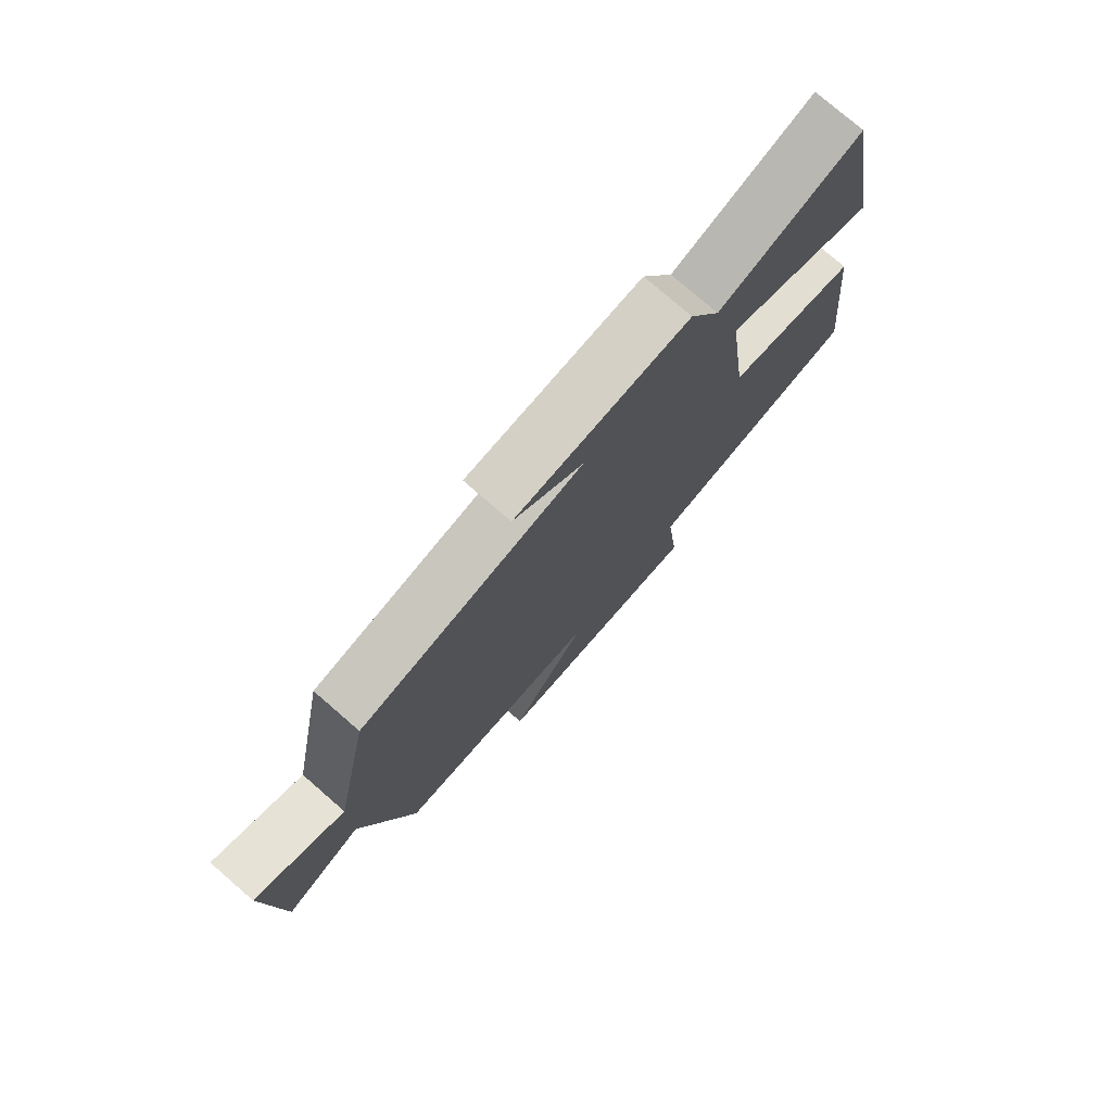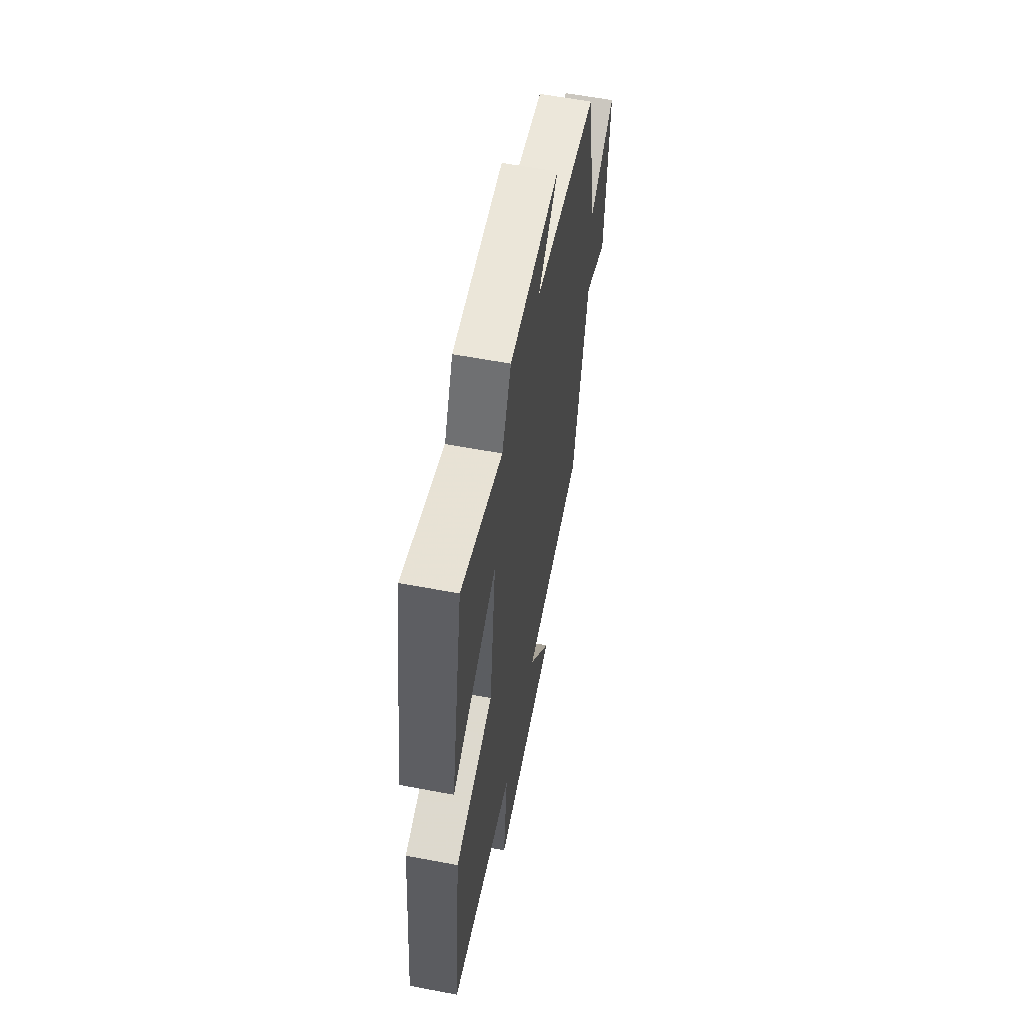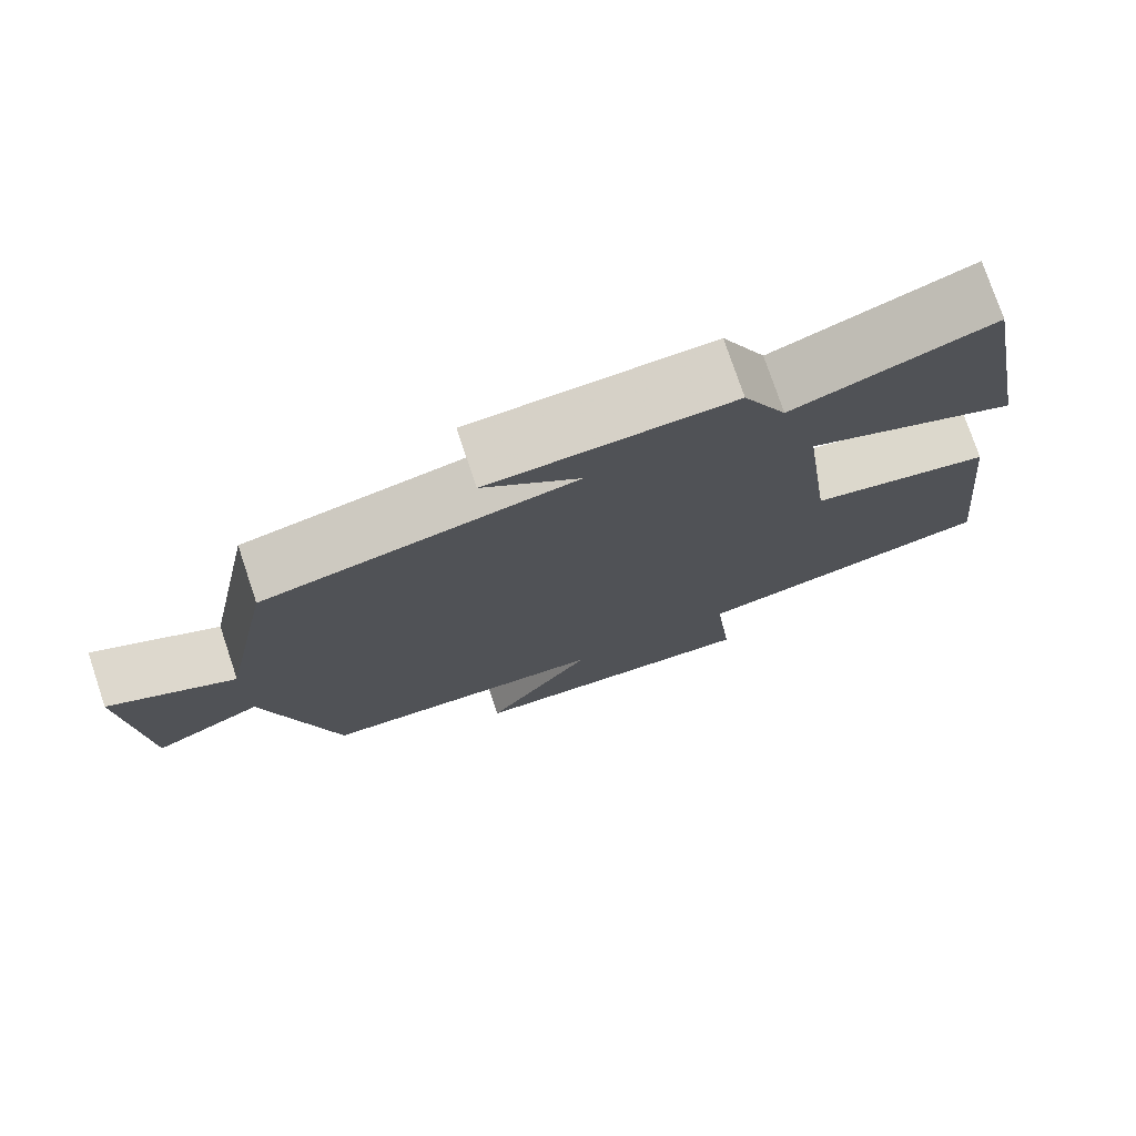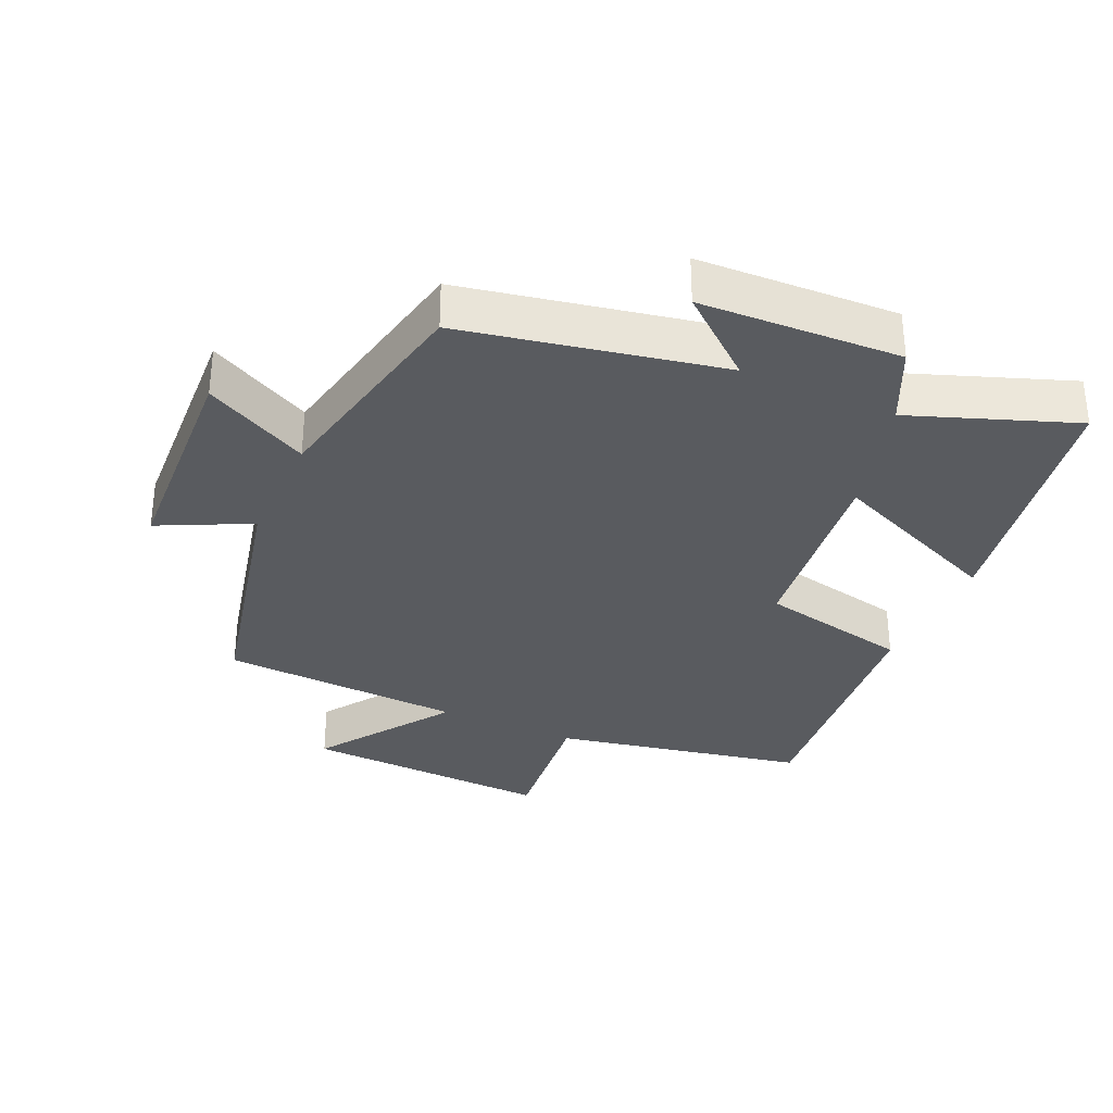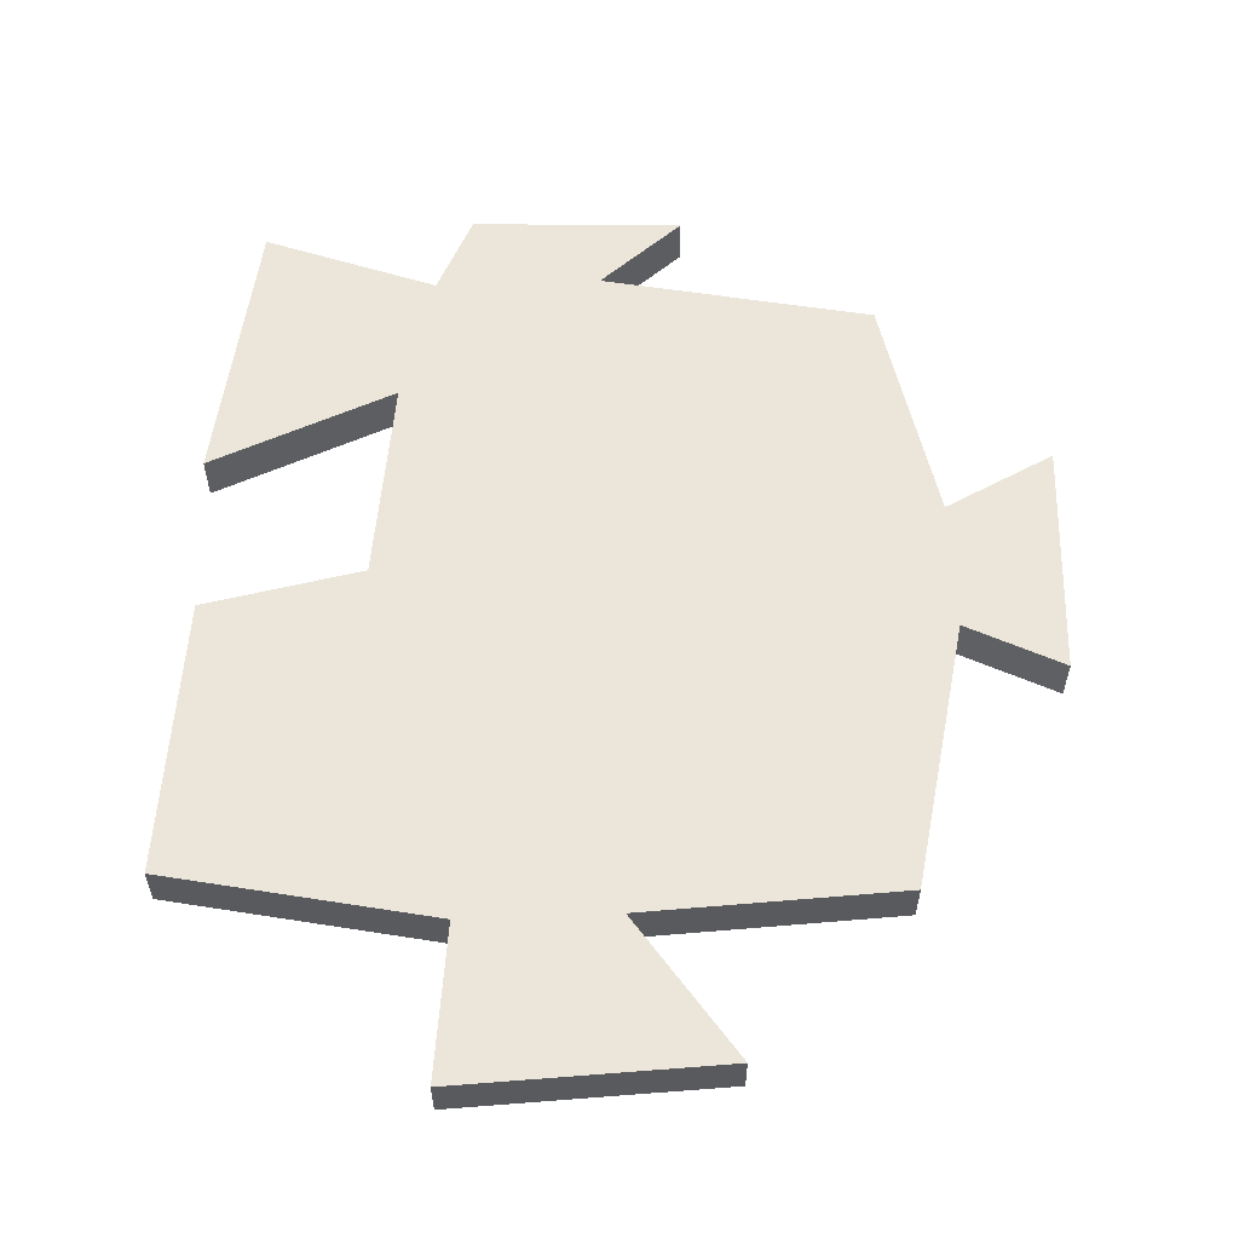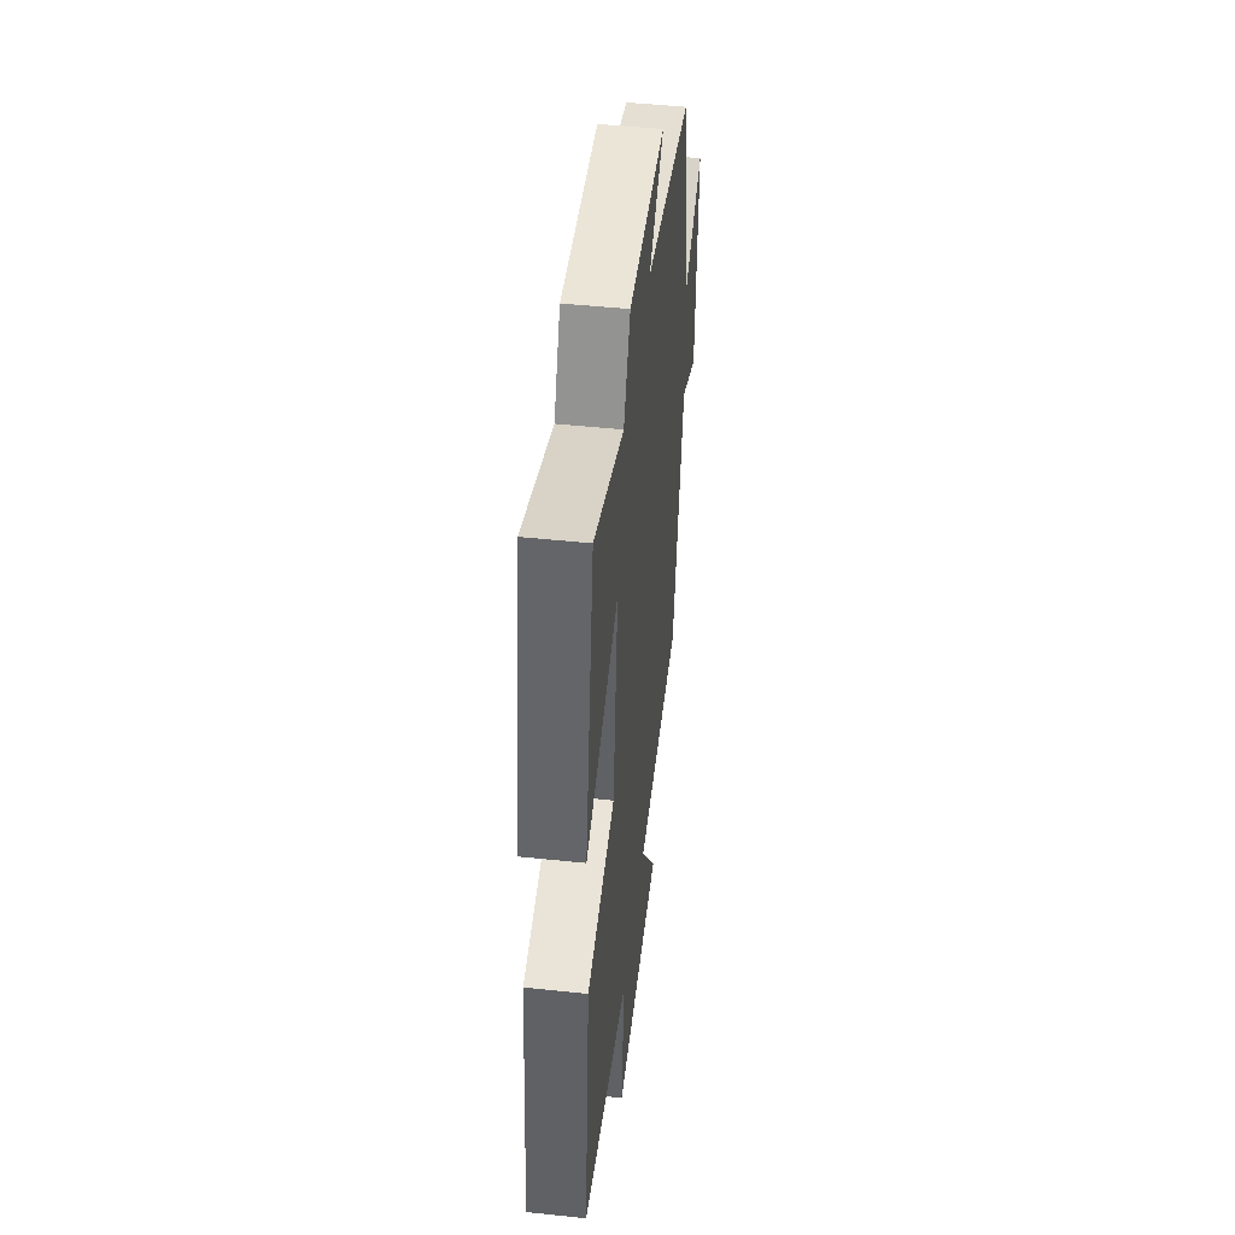
<metadata>
{"format":"obj","ext":"obj","renderer":"f3d","projection":"perspective","resolution":1024,"background":"white","views":[{"elev":77.3,"azim":-49.1,"up":"+Z"},{"elev":59.6,"azim":101.0,"up":"+Z"},{"elev":76.5,"azim":-18.6,"up":"+Z"},{"elev":-32.6,"azim":-24.6,"up":"+Y"},{"elev":57.4,"azim":177.8,"up":"+Y"},{"elev":48.1,"azim":96.8,"up":"+Z"}]}
</metadata>
<code>
v 0.428 0.07 0.591
v 0.5 0.07 0.199
v 0.236 0.07 0.31
v 0.274 0.07 0.016
v 0.5 0.07 -0.031
v 0.543 0.07 -0.423
v 0.167 0.07 -0.5
v 0.191 0.07 -0.717
v -0.183 0.07 -0.701
v -0.047 0.07 -0.5
v -0.41 0.07 -0.482
v -0.5 0.07 -0.1
v -0.636 0.07 -0.168
v -0.656 0.07 0.168
v -0.5 0.07 0.088
v -0.435 0.07 0.422
v -0.05 0.07 0.5
v -0.17 0.07 0.599
v 0.13 0.07 0.613
v 0.184 0.07 0.5
v 0.428 0 0.591
v 0.5 0 0.199
v 0.236 0 0.31
v 0.274 0 0.016
v 0.5 0 -0.031
v 0.543 0 -0.423
v 0.167 0 -0.5
v 0.191 0 -0.717
v -0.183 0 -0.701
v -0.047 0 -0.5
v -0.41 0 -0.482
v -0.5 0 -0.1
v -0.636 0 -0.168
v -0.656 0 0.168
v -0.5 0 0.088
v -0.435 0 0.422
v -0.05 0 0.5
v -0.17 0 0.599
v 0.13 0 0.613
v 0.184 0 0.5
f 17 18 19 20
f 15 16 17 20
f 15 20 1
f 12 13 14 15
f 10 11 12 15
f 7 8 9 10
f 4 5 6 7
f 3 4 7 10
f 1 2 3
f 15 1 3
f 3 10 15
f 40 39 38 37
f 40 37 36 35
f 21 40 35
f 35 34 33 32
f 35 32 31 30
f 30 29 28 27
f 27 26 25 24
f 30 27 24 23
f 23 22 21
f 23 21 35
f 35 30 23
f 1 21 22 2
f 2 22 23 3
f 3 23 24 4
f 4 24 25 5
f 5 25 26 6
f 6 26 27 7
f 7 27 28 8
f 8 28 29 9
f 9 29 30 10
f 10 30 31 11
f 11 31 32 12
f 12 32 33 13
f 13 33 34 14
f 14 34 35 15
f 15 35 36 16
f 16 36 37 17
f 17 37 38 18
f 18 38 39 19
f 19 39 40 20
f 20 40 21 1

</code>
